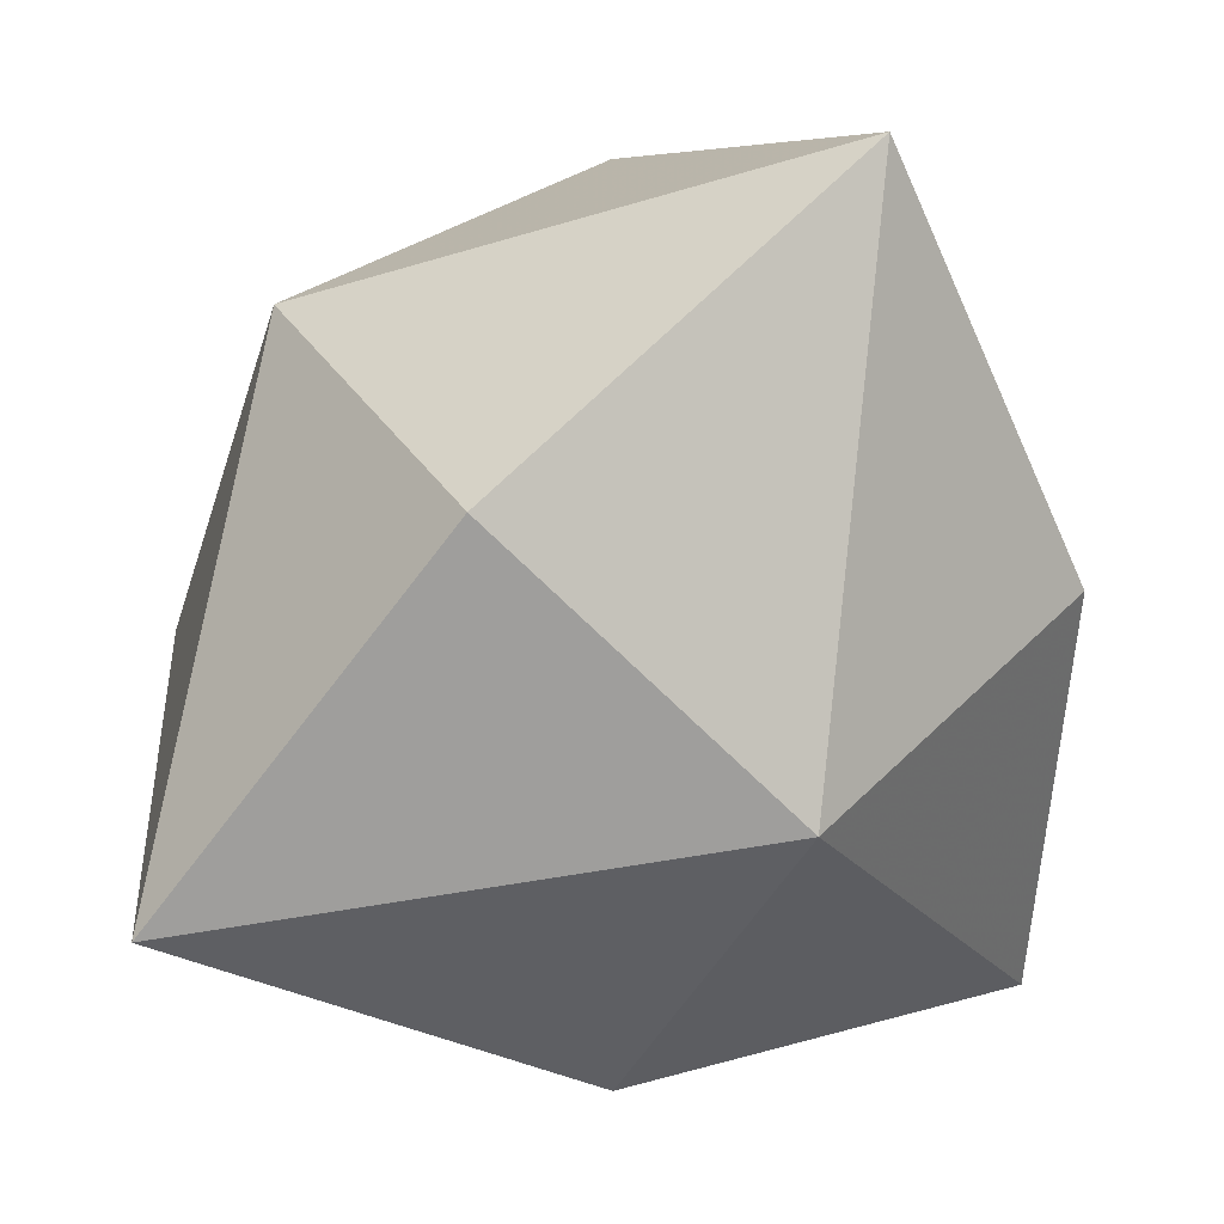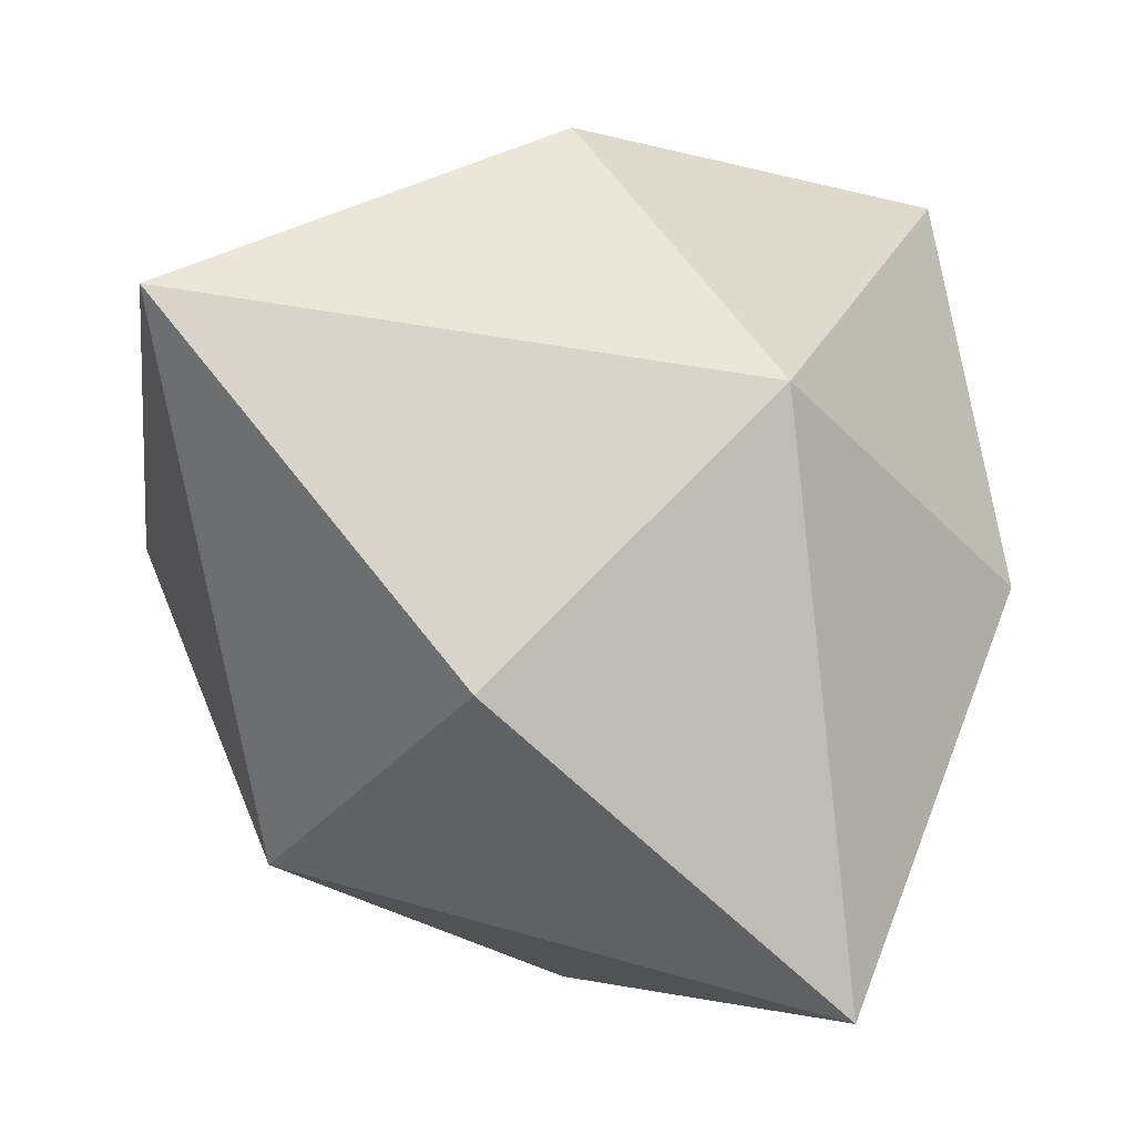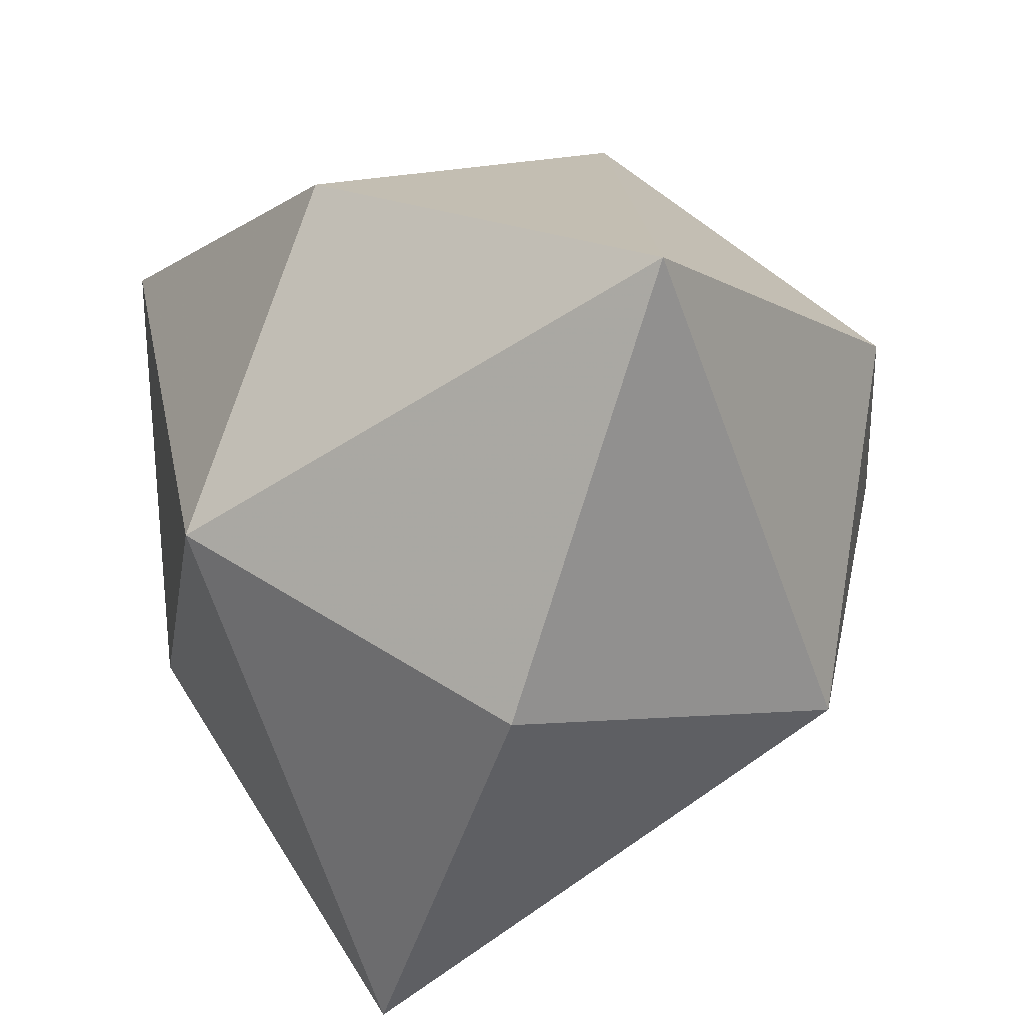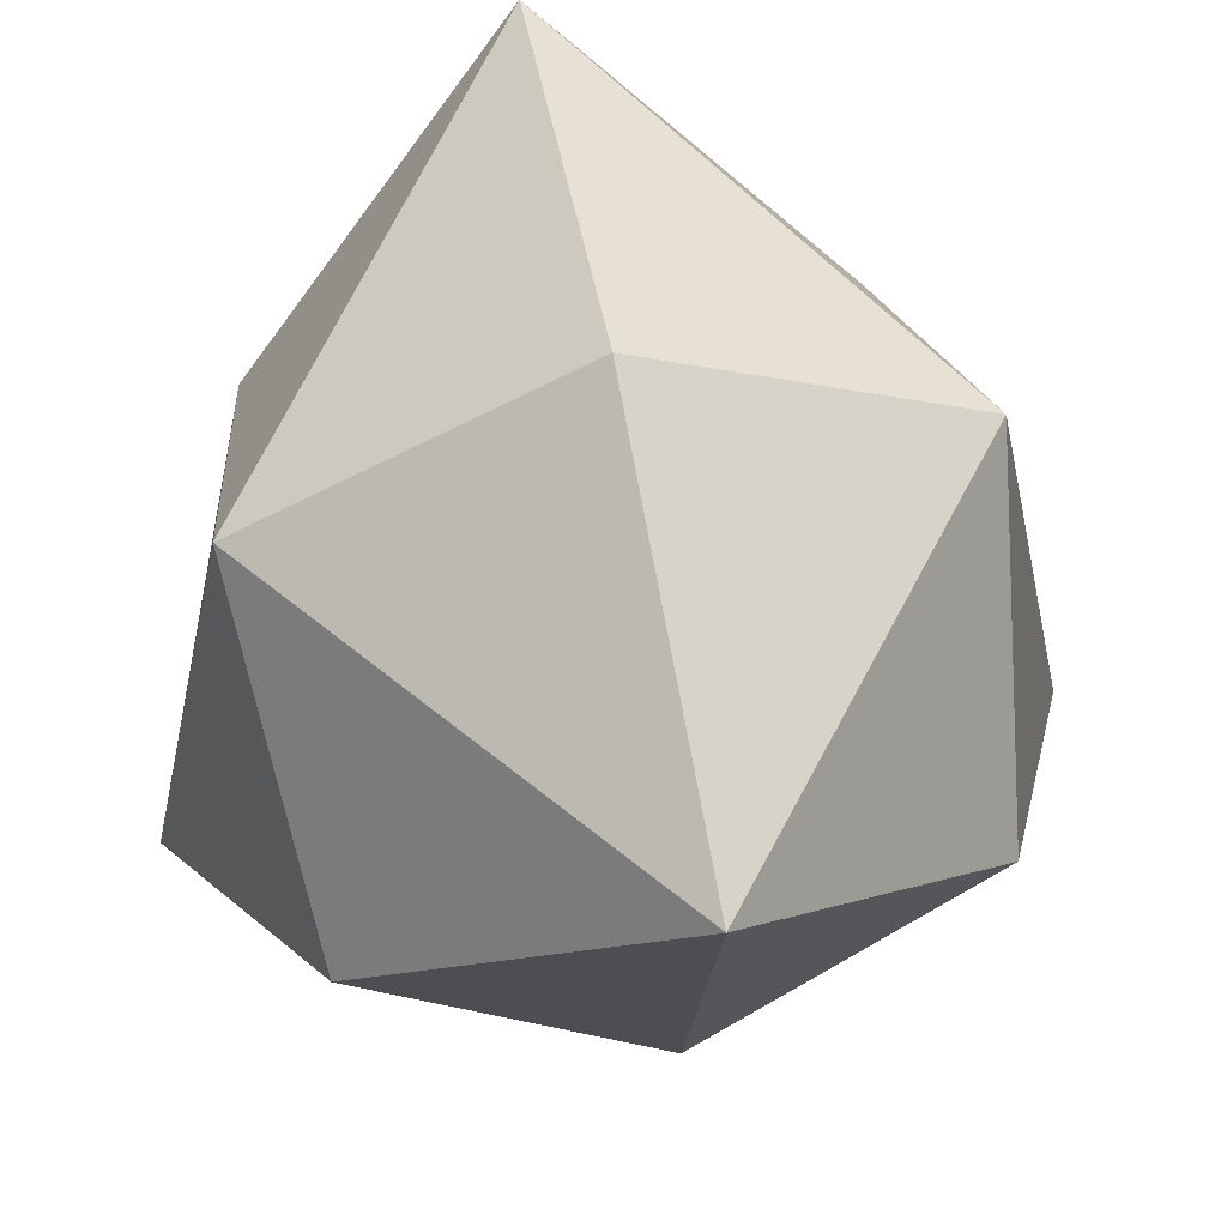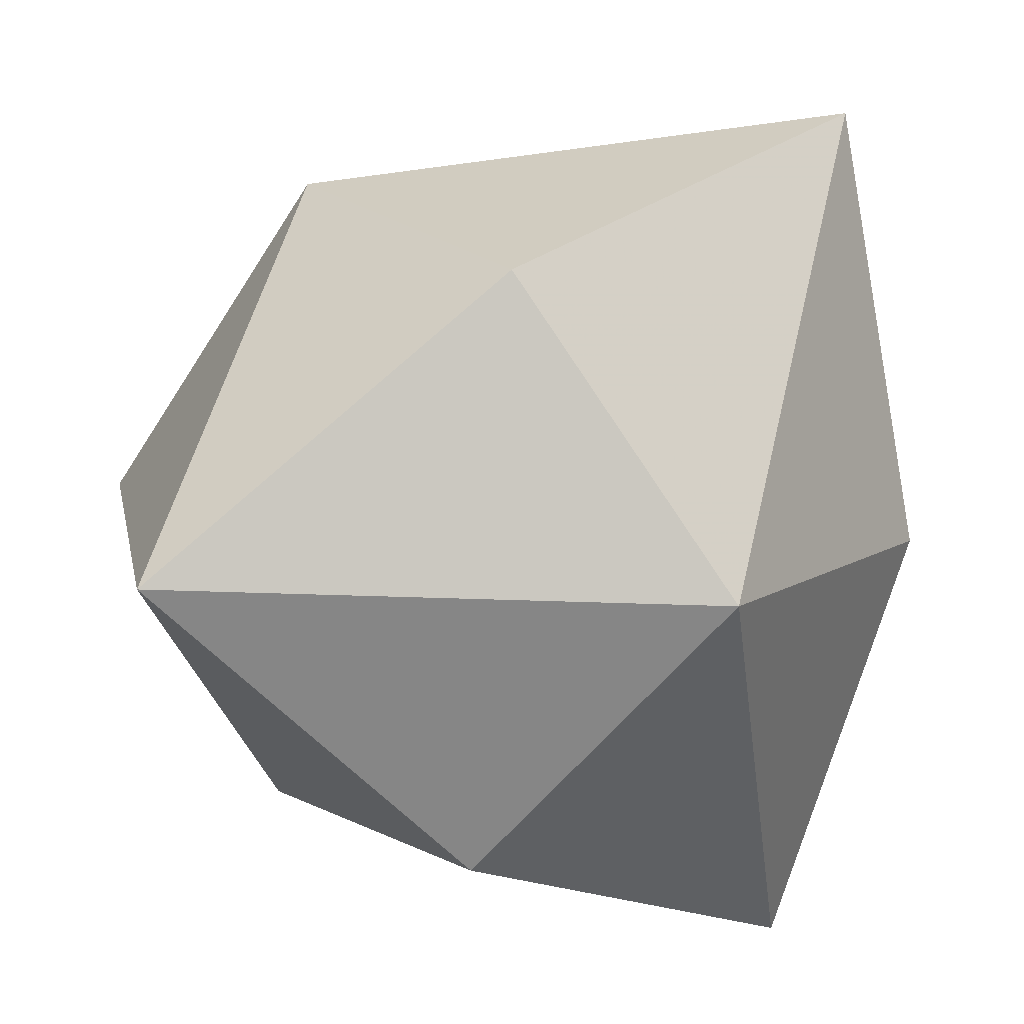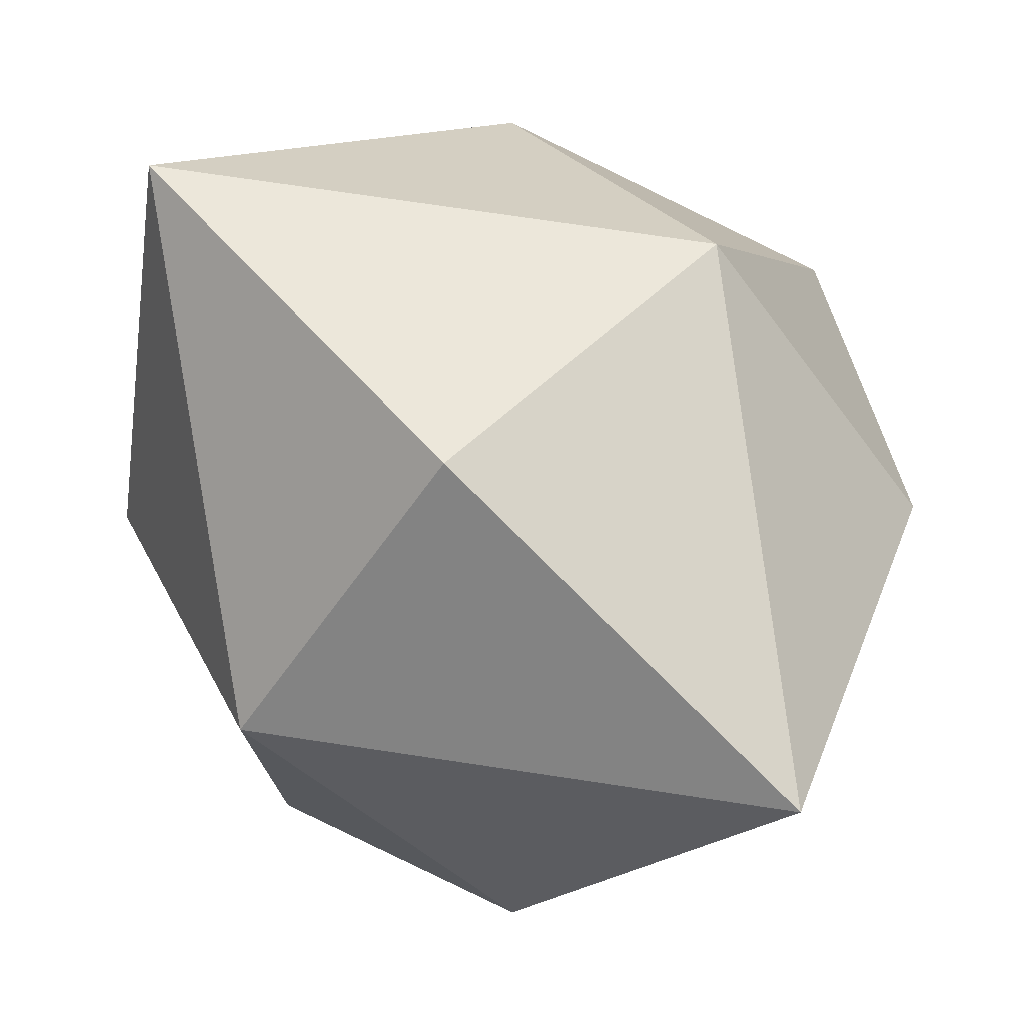
<metadata>
{"format":"obj","ext":"obj","renderer":"f3d","projection":"perspective","resolution":1024,"background":"white","views":[{"elev":-10.8,"azim":-74.7,"up":"+Z"},{"elev":14.6,"azim":-79.5,"up":"+Y"},{"elev":-62.1,"azim":27.3,"up":"+Z"},{"elev":61.6,"azim":-55.9,"up":"+Z"},{"elev":57.6,"azim":-175.0,"up":"+Z"},{"elev":-5.6,"azim":-172.0,"up":"+Z"}]}
</metadata>
<code>
v -3.665 3.696 -3.665
v -3.691 -3.677 3.662
v 3.662 -3.677 -3.691
v 3.686 3.65 3.686
v 0.001153 0.01032 4.951
v -0.04337 -4.926 -0.04337
v 2.749 -2.772 2.749
v 4.951 0.01032 0.001152
v -2.747 2.758 2.769
v -0.00198 -0.01114 -4.952
v 0.04255 4.925 0.04255
v 2.769 2.758 -2.747
v -4.952 -0.01114 -0.00198
v -2.76 -2.734 -2.76
f 12 4 8
f 12 8 3
f 12 3 10
f 12 10 1
f 12 1 11
f 12 11 4
f 9 4 11
f 9 5 4
f 9 2 5
f 9 13 2
f 9 1 13
f 9 11 1
f 7 4 5
f 7 5 2
f 7 2 6
f 7 6 3
f 7 3 8
f 7 8 4
f 14 1 10
f 14 13 1
f 14 2 13
f 14 6 2
f 14 3 6
f 14 10 3

</code>
